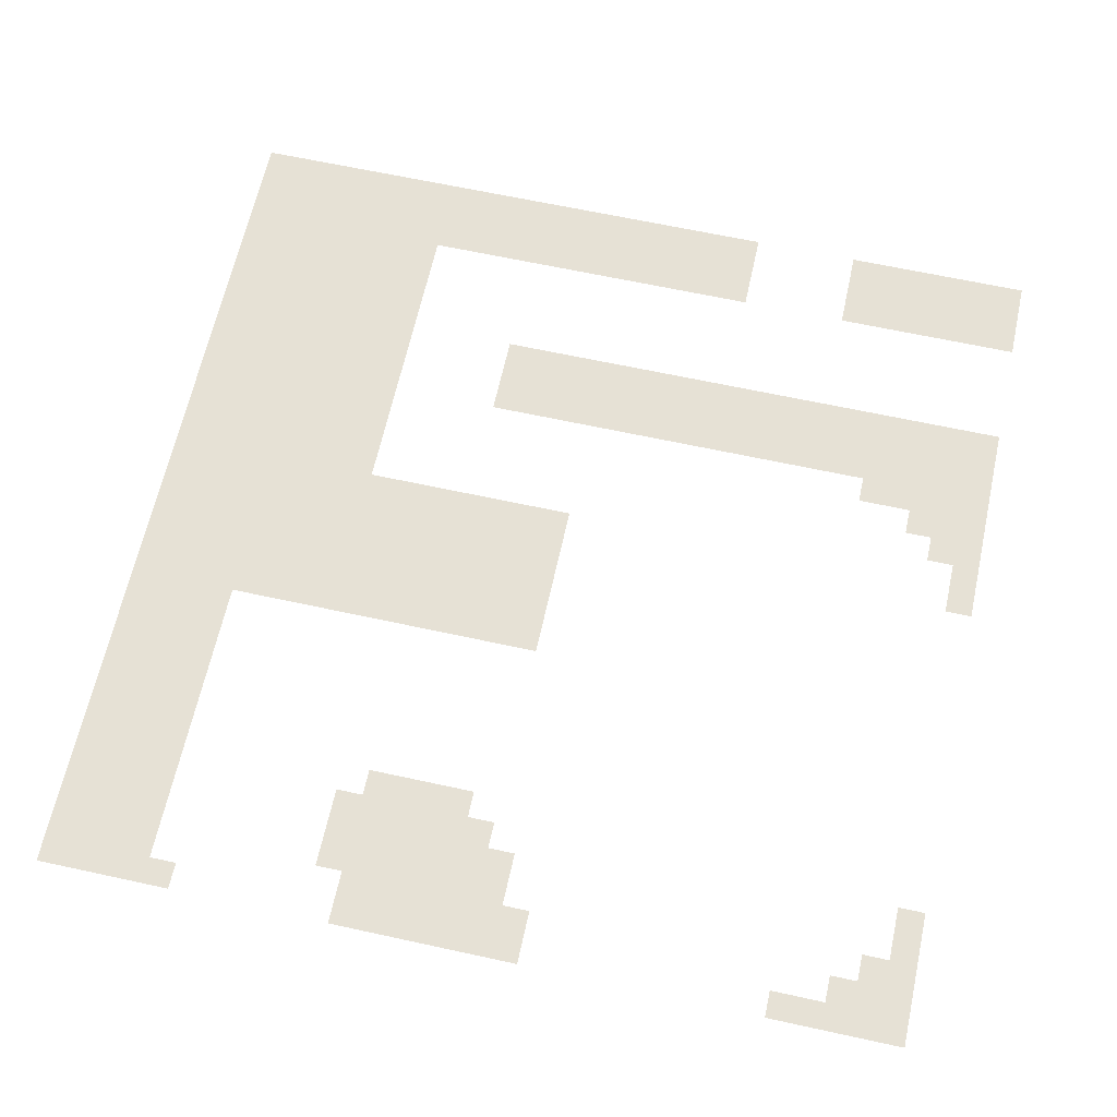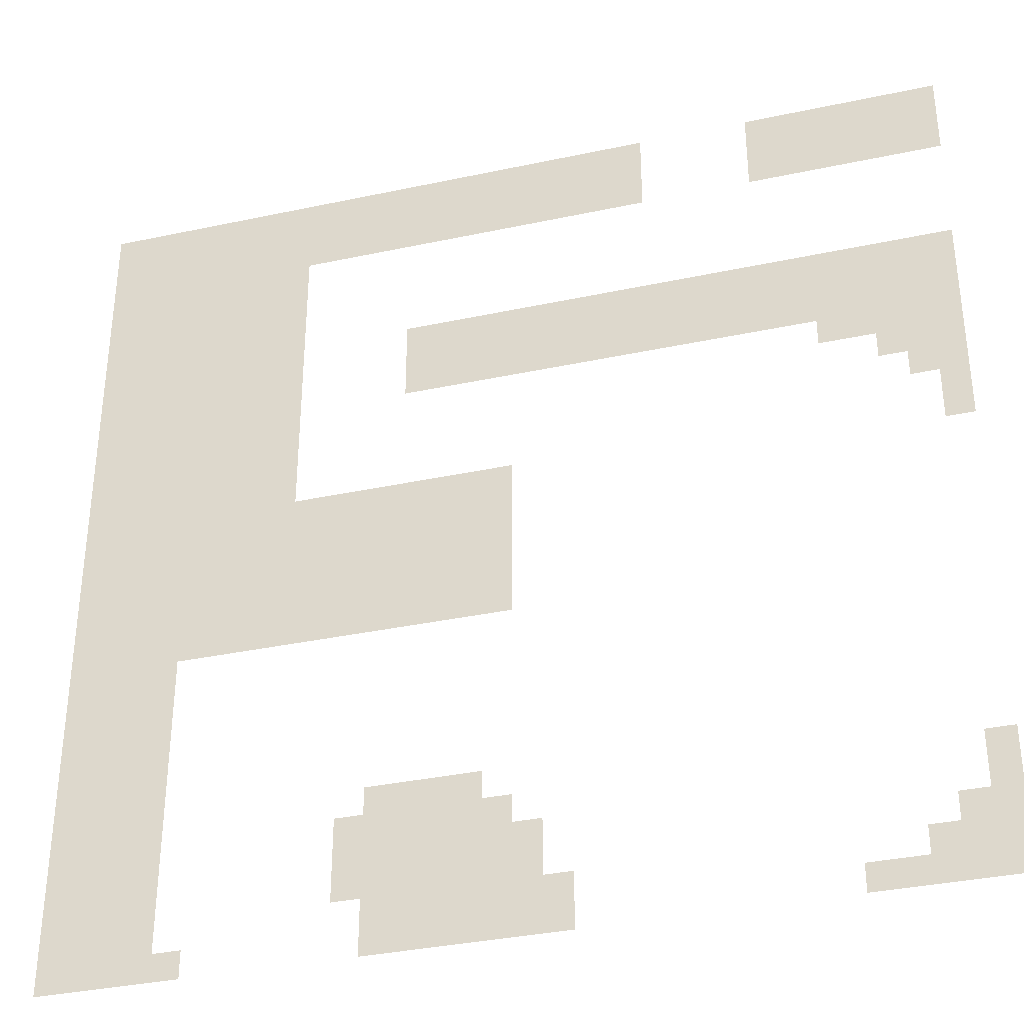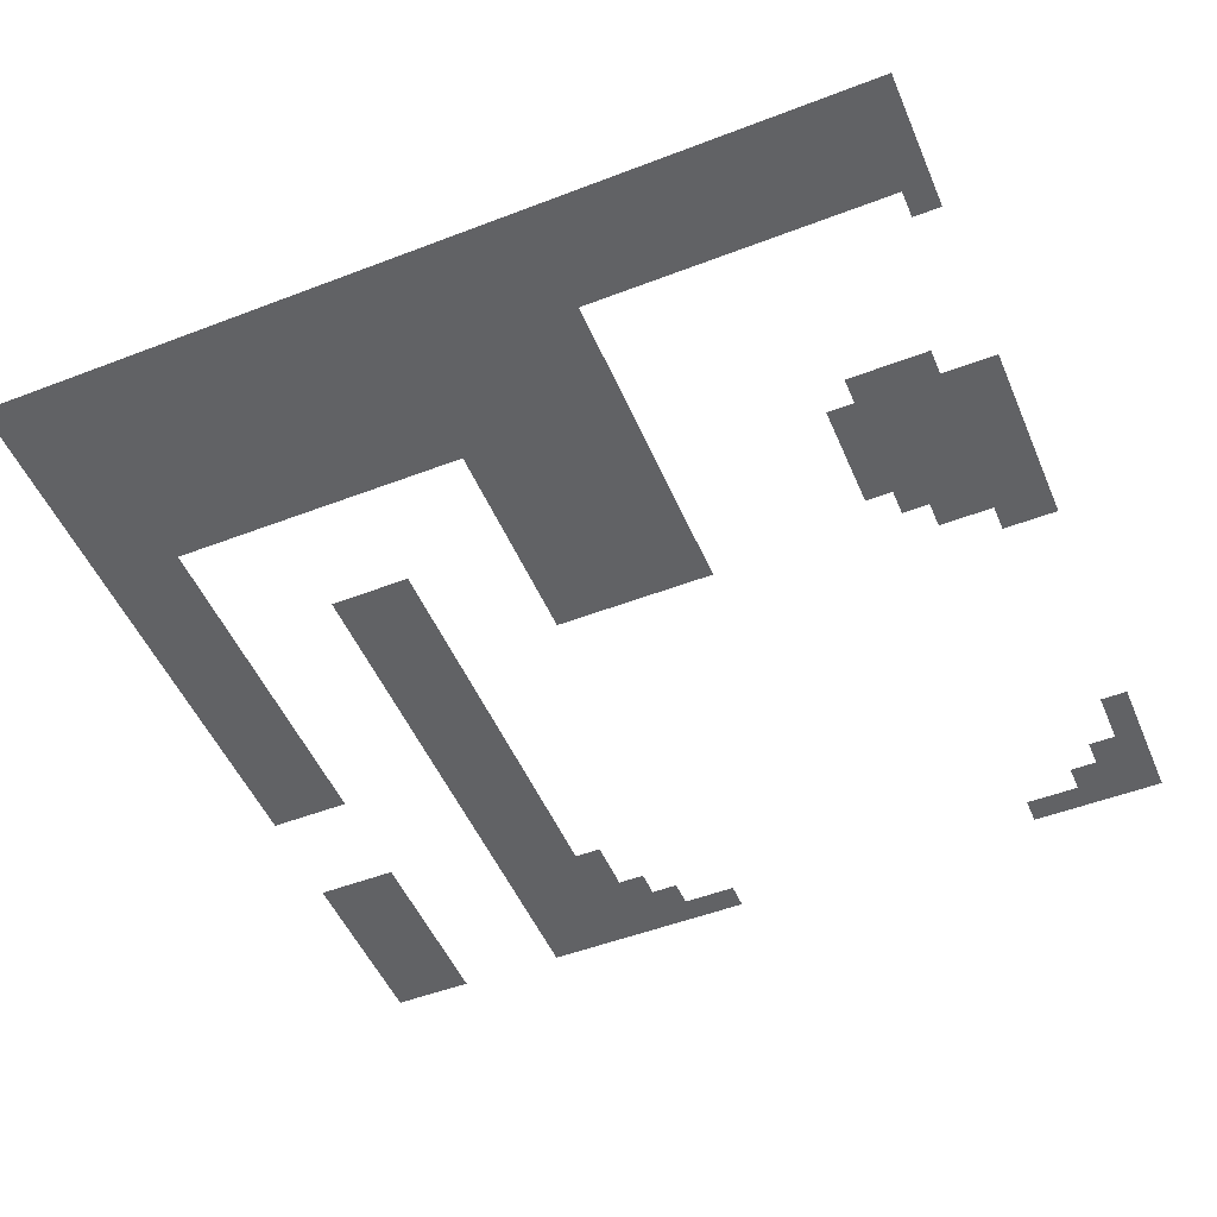
<metadata>
{"format":"obj","ext":"obj","renderer":"f3d","projection":"perspective","resolution":1024,"background":"white","views":[{"elev":64.7,"azim":12.4,"up":"+Z"},{"elev":-35.2,"azim":15.9,"up":"+Y"},{"elev":-50.6,"azim":-67.2,"up":"+Z"}]}
</metadata>
<code>
o 01_Chunk_1_2
v 0 0 -1e-06
v -32 0 2e-06
v 0 32 -2e-06
v -32 32 1e-06
v -16 0 1e-06
v -32 16 1e-06
v -16 32 -1e-06
v -16 16 0
v -32 24 1e-06
v 0 24 -2e-06
v -32 8 2e-06
v -24 32 0
v -16 24 -0
v -24 16 1e-06
v -8 24 -1e-06
v -24 24 0
v 0 4 -1e-06
v -28 0 2e-06
v -32 28 1e-06
v -4 32 -2e-06
v 0 20 -2e-06
v -32 12 2e-06
v -20 32 -0
v -16 12 0
v -20 16 0
v -20 0 1e-06
v -32 20 1e-06
v -12 32 -1e-06
v -4 0 -0
v -32 4 2e-06
v -28 32 0
v -16 4 1e-06
v -28 16 1e-06
v -24 12 1e-06
v -28 8 1e-06
v -4 24 -1e-06
v -12 24 -1e-06
v -24 28 0
v -24 20 1e-06
v -20 24 0
v -28 24 1e-06
v -28 20 1e-06
v -28 4 2e-06
v -20 4 1e-06
v -20 12 1e-06
v -28 12 1e-06
v -28 28 1e-06
v 0 2 -1e-06
v -30 0 2e-06
v -32 30 1e-06
v -2 32 -2e-06
v 0 18 -1e-06
v -14 0 1e-06
v -32 14 1e-06
v -18 32 -1e-06
v -16 30 -1e-06
v -16 14 0
v -18 16 0
v -32 22 1e-06
v -32 6 2e-06
v -26 32 0
v -16 22 -0
v -26 16 1e-06
v -24 14 1e-06
v -8 22 -1e-06
v -2 24 -2e-06
v -10 24 -1e-06
v -24 30 0
v -24 22 0
v -18 24 -0
v -26 24 1e-06
v -32 26 1e-06
v -6 32 -2e-06
v 0 22 -2e-06
v -32 10 2e-06
v -22 32 -0
v -22 16 1e-06
v -18 0 1e-06
v -32 18 1e-06
v -14 32 -1e-06
v 0 30 -2e-06
v -2 0 -1e-06
v -32 2 2e-06
v -30 32 1e-06
v -16 18 -0
v -16 2 1e-06
v -30 16 1e-06
v -30 8 2e-06
v -6 24 -1e-06
v -14 24 -1e-06
v -24 26 0
v -24 18 1e-06
v -30 24 1e-06
v -28 22 1e-06
v -28 18 1e-06
v -26 20 1e-06
v -30 20 1e-06
v -20 22 0
v -20 18 0
v -20 30 -0
v -12 22 -1e-06
v -4 22 -1e-06
v -2 20 -1e-06
v -4 30 -2e-06
v -28 6 1e-06
v -28 2 2e-06
v -30 4 2e-06
v -20 6 1e-06
v -20 2 1e-06
v -18 4 1e-06
v -22 4 1e-06
v -20 14 0
v -18 12 0
v -22 12 1e-06
v -28 14 1e-06
v -28 10 1e-06
v -26 12 1e-06
v -30 12 1e-06
v -12 30 -1e-06
v -28 30 0
v -28 26 1e-06
v -26 28 0
v -30 28 1e-06
v -30 26 1e-06
v -26 26 0
v -26 30 0
v -30 10 1e-06
v -26 14 1e-06
v -18 14 0
v -22 2 1e-06
v -18 2 1e-06
v -18 6 1e-06
v -30 2 2e-06
v -2 2 -1e-06
v -14 2 0
v -2 30 -2e-06
v -2 22 -1e-06
v -10 22 -1e-06
v -18 30 -0
v -22 18 0
v -18 18 0
v -18 22 -0
v -30 18 1e-06
v -26 18 1e-06
v -26 22 1e-06
v -30 22 1e-06
v -22 30 -0
v -14 22 -0
v -6 22 -1e-06
v -6 30 -1e-06
v -30 6 2e-06
v -22 14 1e-06
v -30 14 1e-06
v -14 30 -1e-06
v -30 30 1e-06
v 0 1 -1e-06
v -31 0 2e-06
v -32 31 1e-06
v -1 32 -2e-06
v 0 17 -1e-06
v -15 0 1e-06
v -32 15 1e-06
v -17 32 -1e-06
v -16 31 -1e-06
v -16 15 0
v -17 16 0
v -32 23 1e-06
v 0 25 -2e-06
v -32 7 2e-06
v -25 32 0
v -16 23 -0
v -25 16 1e-06
v -24 15 1e-06
v -8 23 -1e-06
v -1 24 -2e-06
v -9 24 -1e-06
v -24 31 0
v -24 23 0
v -17 24 -0
v -25 24 0
v 0 5 -1e-06
v -27 0 2e-06
v -32 27 1e-06
v -5 32 -2e-06
v 0 21 -2e-06
v -32 11 2e-06
v -21 32 -0
v -21 16 0
v -19 0 1e-06
v -32 19 1e-06
v -13 32 -1e-06
v 0 29 -2e-06
v -3 0 -0
v -32 3 2e-06
v -29 32 0
v -16 3 1e-06
v -29 16 1e-06
v -29 8 1e-06
v -5 24 -1e-06
v -13 24 -1e-06
v -24 27 0
v -24 19 1e-06
v -29 24 1e-06
v -28 23 1e-06
v -28 19 1e-06
v -25 20 1e-06
v -29 20 1e-06
v -20 23 0
v -20 31 -0
v -12 23 -1e-06
v -4 23 -1e-06
v -1 20 -1e-06
v -4 31 -2e-06
v -1 4 -1e-06
v -28 7 1e-06
v -28 3 2e-06
v -29 4 2e-06
v -20 3 1e-06
v -17 4 1e-06
v -21 4 1e-06
v -20 15 0
v -17 12 0
v -21 12 1e-06
v -28 15 1e-06
v -28 11 1e-06
v -25 12 1e-06
v -29 12 1e-06
v -12 31 -1e-06
v -28 31 0
v -28 27 1e-06
v -25 28 0
v -29 28 1e-06
v 0 3 -1e-06
v -29 0 2e-06
v -32 29 1e-06
v -3 32 -2e-06
v 0 19 -2e-06
v -32 13 2e-06
v -19 32 -0
v -16 29 -1e-06
v -16 13 0
v -19 16 0
v -21 0 1e-06
v -32 21 1e-06
v -11 32 -1e-06
v -5 0 -0
v -32 5 2e-06
v -27 32 0
v -16 5 0
v -27 16 1e-06
v -24 13 1e-06
v -3 24 -1e-06
v -11 24 -1e-06
v -24 29 0
v -24 21 0
v -19 24 -0
v -27 24 1e-06
v -32 25 1e-06
v -7 32 -1e-06
v 0 23 -2e-06
v -32 9 2e-06
v -23 32 -0
v -16 25 -0
v -23 16 1e-06
v -17 0 1e-06
v -32 17 1e-06
v -15 32 -1e-06
v 0 31 -2e-06
v -1 0 -1e-06
v -32 1 2e-06
v -31 32 1e-06
v -16 17 -0
v -16 1 1e-06
v -31 16 1e-06
v -31 8 2e-06
v -8 25 -1e-06
v -7 24 -1e-06
v -15 24 -0
v -24 25 0
v -24 17 1e-06
v -31 24 1e-06
v -28 21 1e-06
v -28 17 1e-06
v -27 20 1e-06
v -31 20 1e-06
v -20 17 0
v -20 29 -0
v -20 25 -0
v -4 21 -1e-06
v -3 20 -1e-06
v -4 29 -2e-06
v -4 25 -1e-06
v -15 4 0
v -4 1 -0
v -28 5 2e-06
v -28 1 2e-06
v -31 4 2e-06
v -20 5 1e-06
v -20 1 1e-06
v -19 4 1e-06
v -20 13 0
v -19 12 0
v -23 12 1e-06
v -28 13 1e-06
v -28 9 1e-06
v -27 12 1e-06
v -31 12 1e-06
v -12 29 -1e-06
v -12 25 -1e-06
v -28 29 0
v -28 25 1e-06
v -27 28 0
v -31 28 1e-06
v -30 27 1e-06
v -30 25 1e-06
v -29 26 1e-06
v -31 26 1e-06
v -26 27 0
v -26 25 0
v -25 26 0
v -27 26 1e-06
v -26 31 0
v -26 29 0
v -25 30 0
v -27 30 0
v -14 25 -1e-06
v -10 25 -1e-06
v -11 30 -1e-06
v -30 11 1e-06
v -30 9 2e-06
v -29 10 1e-06
v -31 10 2e-06
v -26 15 1e-06
v -26 13 1e-06
v -25 14 1e-06
v -27 14 1e-06
v -18 15 0
v -18 13 0
v -17 14 0
v -19 14 0
v -22 3 1e-06
v -21 2 1e-06
v -18 3 1e-06
v -18 1 1e-06
v -17 2 1e-06
v -19 2 1e-06
v -18 5 1e-06
v -17 6 1e-06
v -19 6 1e-06
v -30 3 2e-06
v -30 1 2e-06
v -29 2 2e-06
v -31 2 2e-06
v -2 3 -1e-06
v -2 1 -1e-06
v -1 2 -1e-06
v -3 2 -1e-06
v -14 1 0
v -15 2 1e-06
v -6 25 -1e-06
v -2 25 -2e-06
v -2 31 -2e-06
v -2 29 -2e-06
v -1 30 -2e-06
v -3 30 -2e-06
v -2 19 -1e-06
v -1 18 -1e-06
v -2 23 -2e-06
v -2 21 -1e-06
v -1 22 -2e-06
v -3 22 -1e-06
v -10 23 -1e-06
v -9 22 -1e-06
v -11 22 -1e-06
v -18 25 -0
v -18 31 -0
v -18 29 -0
v -17 30 -1e-06
v -19 30 -0
v -22 17 0
v -21 18 0
v -23 18 1e-06
v -18 17 0
v -17 18 0
v -19 18 0
v -18 23 -0
v -17 22 -0
v -19 22 0
v -30 19 1e-06
v -30 17 1e-06
v -29 18 1e-06
v -31 18 1e-06
v -26 19 1e-06
v -26 17 1e-06
v -25 18 1e-06
v -27 18 1e-06
v -26 23 1e-06
v -26 21 1e-06
v -25 22 1e-06
v -27 22 1e-06
v -30 23 1e-06
v -30 21 1e-06
v -29 22 1e-06
v -31 22 1e-06
v -22 31 -0
v -22 29 -0
v -21 30 -0
v -23 30 0
v -14 23 -0
v -13 22 -1e-06
v -15 22 -0
v -6 23 -1e-06
v -5 22 -1e-06
v -7 22 -1e-06
v -6 31 -2e-06
v -6 29 -1e-06
v -5 30 -2e-06
v -7 30 -1e-06
v -30 7 2e-06
v -30 5 2e-06
v -29 6 2e-06
v -31 6 2e-06
v -22 5 1e-06
v -21 6 1e-06
v -22 15 1e-06
v -22 13 1e-06
v -21 14 1e-06
v -23 14 1e-06
v -30 15 1e-06
v -30 13 1e-06
v -29 14 1e-06
v -31 14 1e-06
v -14 31 -1e-06
v -14 29 -1e-06
v -13 30 -1e-06
v -15 30 -1e-06
v -30 31 1e-06
v -30 29 1e-06
v -29 30 1e-06
v -31 30 1e-06
v -31 29 1e-06
v -29 29 1e-06
v -29 31 0
v -15 29 -1e-06
v -13 29 -1e-06
v -13 31 -1e-06
v -31 13 1e-06
v -29 13 1e-06
v -29 15 1e-06
v -23 13 1e-06
v -21 13 1e-06
v -21 15 0
v -21 5 1e-06
v -31 5 2e-06
v -29 5 2e-06
v -29 7 2e-06
v -7 29 -1e-06
v -5 29 -2e-06
v -5 31 -2e-06
v -5 21 -1e-06
v -5 23 -1e-06
v -13 23 -1e-06
v -23 29 0
v -21 29 -0
v -21 31 -0
v -31 21 1e-06
v -29 21 1e-06
v -29 23 1e-06
v -27 21 1e-06
v -25 21 1e-06
v -25 23 0
v -27 17 1e-06
v -25 17 1e-06
v -25 19 1e-06
v -31 17 1e-06
v -29 17 1e-06
v -29 19 1e-06
v -17 23 -0
v -19 17 0
v -17 17 0
v -23 17 1e-06
v -21 17 0
v -19 29 -0
v -17 29 -0
v -17 31 -1e-06
v -19 25 -0
v -17 25 -0
v -9 23 -1e-06
v -3 21 -1e-06
v -1 21 -2e-06
v -1 23 -2e-06
v -1 17 -1e-06
v -1 19 -1e-06
v -3 29 -2e-06
v -1 29 -2e-06
v -1 31 -2e-06
v -3 25 -2e-06
v -1 25 -2e-06
v -7 25 -1e-06
v -5 25 -1e-06
v -15 1 1e-06
v -1 5 -1e-06
v -3 1 -0
v -1 1 -1e-06
v -1 3 -1e-06
v -5 1 -0
v -27 1 2e-06
v -31 1 2e-06
v -29 1 2e-06
v -29 3 2e-06
v -19 5 1e-06
v -17 5 1e-06
v -19 1 1e-06
v -17 1 1e-06
v -17 3 1e-06
v -21 1 1e-06
v -21 3 1e-06
v -19 13 0
v -17 13 0
v -17 15 0
v -27 13 1e-06
v -25 13 1e-06
v -25 15 1e-06
v -31 9 2e-06
v -29 9 1e-06
v -29 11 1e-06
v -11 29 -1e-06
v -11 25 -1e-06
v -9 25 -1e-06
v -15 25 -0
v -13 25 -1e-06
v -27 29 0
v -25 29 0
v -25 31 0
v -27 25 1e-06
v -25 25 0
v -25 27 0
v -31 25 1e-06
v -29 25 1e-06
v -29 27 1e-06
v -31 27 1e-06
v -27 27 0
v -27 31 0
v -11 31 -1e-06
v -31 11 2e-06
v -27 15 1e-06
v -19 15 0
v -19 3 1e-06
v -31 3 2e-06
v -15 3 0
v -3 31 -2e-06
v -3 23 -1e-06
v -11 23 -1e-06
v -19 31 -0
v -19 23 -0
v -31 19 1e-06
v -27 19 1e-06
v -27 23 1e-06
v -31 23 1e-06
v -23 31 -0
v -15 23 -0
v -7 23 -1e-06
v -7 31 -1e-06
v -31 7 2e-06
v -23 15 1e-06
v -31 15 1e-06
v -15 31 -1e-06
v -31 31 1e-06
f 568 158 4 271
f 567 164 7 267
f 566 162 6 274
f 565 173 14 264
f 564 169 11 275
f 562 174 15 277
f 561 171 13 278
f 560 177 12 262
f 559 167 9 281
f 558 204 41 257
f 557 205 42 284
f 556 190 27 285
f 555 208 40 256
f 554 209 23 239
f 553 210 37 253
f 552 211 36 252
f 551 213 20 236
f 550 196 32 293
f 549 194 30 297
f 548 218 44 300
f 547 221 25 242
f 546 224 33 250
f 545 186 22 307
f 544 228 28 245
f 543 229 31 248
f 542 230 47 312
f 541 183 19 313
f 540 314 123 232
f 539 315 124 316
f 538 258 72 317
f 537 318 122 231
f 536 319 125 320
f 535 311 121 321
f 534 322 61 170
f 533 323 126 324
f 532 310 120 325
f 527 308 119 328
f 526 329 118 227
f 525 330 127 331
f 524 261 75 332
f 523 333 63 172
f 522 334 128 335
f 521 304 115 336
f 520 337 58 166
f 519 338 129 339
f 518 301 112 340
f 517 341 111 220
f 515 343 110 219
f 514 344 131 345
f 513 299 109 346
f 512 347 132 348
f 511 298 108 349
f 510 350 107 217
f 509 351 133 352
f 508 270 83 353
f 504 355 134 356
f 501 273 86 359
f 496 362 51 159
f 495 363 136 364
f 494 291 104 365
f 493 366 103 212
f 491 368 66 175
f 490 369 137 370
f 489 289 102 371
f 488 372 67 176
f 485 376 55 163
f 484 377 139 378
f 483 287 100 379
f 482 380 140 381
f 481 280 92 382
f 480 383 141 384
f 479 286 99 385
f 478 386 70 179
f 477 389 97 207
f 476 390 143 391
f 475 266 79 392
f 474 393 96 206
f 473 394 144 395
f 472 283 95 396
f 471 397 71 180
f 470 398 145 399
f 469 282 94 400
f 468 401 93 203
f 467 402 146 403
f 466 244 59 404
f 465 405 76 187
f 464 406 147 407
f 463 254 68 408
f 462 409 90 200
f 461 412 89 199
f 459 415 73 184
f 458 416 150 417
f 456 419 88 198
f 455 420 151 421
f 454 247 60 422
f 452 425 77 188
f 451 426 152 427
f 450 251 64 428
f 449 429 87 197
f 448 430 153 431
f 447 238 54 432
f 446 433 80 191
f 445 434 154 435
f 444 240 56 436
f 443 437 84 195
f 442 438 155 439
f 441 235 50 440
f 438 441 440 155
f 123 313 441 438
f 313 19 235 441
f 310 442 439 120
f 47 232 442 310
f 232 123 438 442
f 229 443 195 31
f 120 439 443 229
f 439 155 437 443
f 434 444 436 154
f 308 445 435 119
f 228 446 191 28
f 119 435 446 228
f 435 154 433 446
f 430 447 432 153
f 118 307 447 430
f 307 22 238 447
f 304 448 431 115
f 46 227 448 304
f 227 118 430 448
f 224 449 197 33
f 115 431 449 224
f 431 153 429 449
f 426 450 428 152
f 114 303 450 426
f 303 34 251 450
f 301 451 427 112
f 45 223 451 301
f 223 114 426 451
f 221 452 188 25
f 112 427 452 221
f 427 152 425 452
f 298 453 424 108
f 44 220 453 298
f 220 111 423 453
f 420 454 422 151
f 107 297 454 420
f 297 30 247 454
f 295 455 421 105
f 43 217 455 295
f 217 107 420 455
f 215 456 198 35
f 105 421 456 215
f 421 151 419 456
f 416 457 418 150
f 291 458 417 104
f 213 459 184 20
f 104 417 459 213
f 417 150 415 459
f 289 460 413 102
f 211 461 199 36
f 102 413 461 211
f 413 149 412 461
f 210 462 200 37
f 101 410 462 210
f 410 148 409 462
f 406 463 408 147
f 287 464 407 100
f 209 465 187 23
f 100 407 465 209
f 407 147 405 465
f 402 466 404 146
f 97 285 466 402
f 285 27 244 466
f 282 467 403 94
f 42 207 467 282
f 207 97 402 467
f 204 468 203 41
f 94 403 468 204
f 403 146 401 468
f 398 469 400 145
f 96 284 469 398
f 284 42 282 469
f 255 470 399 69
f 39 206 470 255
f 206 96 398 470
f 178 471 180 16
f 69 399 471 178
f 399 145 397 471
f 394 472 396 144
f 63 250 472 394
f 250 33 283 472
f 280 473 395 92
f 14 172 473 280
f 172 63 394 473
f 202 474 206 39
f 92 395 474 202
f 395 144 393 474
f 390 475 392 143
f 87 274 475 390
f 274 6 266 475
f 283 476 391 95
f 33 197 476 283
f 197 87 390 476
f 205 477 207 42
f 95 391 477 205
f 391 143 389 477
f 171 478 179 13
f 62 387 478 171
f 387 142 386 478
f 383 479 385 141
f 58 242 479 383
f 242 25 286 479
f 272 480 384 85
f 8 166 480 272
f 166 58 383 480
f 380 481 382 140
f 77 264 481 380
f 264 14 280 481
f 286 482 381 99
f 25 188 482 286
f 188 77 380 482
f 377 483 379 139
f 240 484 378 56
f 164 485 163 7
f 56 378 485 164
f 378 139 376 485
f 70 256 486 375
f 256 40 288 486
f 13 179 487 263
f 179 70 375 487
f 174 488 176 15
f 65 373 488 174
f 373 138 372 488
f 369 489 371 137
f 103 290 489 369
f 185 490 370 74
f 21 212 490 185
f 212 103 369 490
f 260 491 175 10
f 74 370 491 260
f 370 137 368 491
f 160 492 367 52
f 237 493 212 21
f 52 367 493 237
f 363 494 365 136
f 192 495 364 81
f 268 496 159 3
f 81 364 496 268
f 364 136 362 496
f 66 252 497 361
f 252 36 292 497
f 10 175 498 168
f 175 66 361 498
f 89 277 499 360
f 277 15 276 499
f 36 199 500 292
f 199 89 360 500
f 358 501 359 135
f 53 161 501 358
f 161 5 273 501
f 17 214 502 181
f 355 503 357 134
f 82 193 503 355
f 193 29 294 503
f 156 504 356 48
f 1 269 504 156
f 269 82 355 504
f 233 505 214 17
f 48 356 505 233
f 356 134 354 505
f 29 246 506 294
f 182 18 296 507
f 351 508 353 133
f 49 157 508 351
f 157 2 270 508
f 296 509 352 106
f 18 234 509 296
f 234 49 351 509
f 216 510 217 43
f 106 352 510 216
f 352 133 350 510
f 347 511 349 132
f 110 300 511 347
f 300 44 298 511
f 32 219 512 249
f 219 110 347 512
f 344 513 346 131
f 78 189 513 344
f 189 26 299 513
f 273 514 345 86
f 5 265 514 273
f 265 78 344 514
f 196 515 219 32
f 86 345 515 196
f 345 131 343 515
f 299 516 342 109
f 26 243 516 299
f 218 517 220 44
f 109 342 517 218
f 342 130 341 517
f 338 518 340 129
f 113 302 518 338
f 302 45 301 518
f 241 519 339 57
f 24 222 519 241
f 222 113 338 519
f 165 520 166 8
f 57 339 520 165
f 339 129 337 520
f 334 521 336 128
f 117 306 521 334
f 306 46 304 521
f 251 522 335 64
f 34 226 522 251
f 226 117 334 522
f 173 523 172 14
f 64 335 523 173
f 335 128 333 523
f 330 524 332 127
f 88 275 524 330
f 275 11 261 524
f 305 525 331 116
f 35 198 525 305
f 198 88 330 525
f 225 526 227 46
f 116 331 526 225
f 331 127 329 526
f 67 253 528 327
f 253 37 309 528
f 15 176 529 276
f 176 67 327 529
f 90 278 530 326
f 278 13 263 530
f 37 200 531 309
f 200 90 326 531
f 323 532 325 126
f 122 312 532 323
f 312 47 310 532
f 254 533 324 68
f 38 231 533 254
f 231 122 323 533
f 177 534 170 12
f 68 324 534 177
f 324 126 322 534
f 319 535 321 125
f 71 257 535 319
f 257 41 311 535
f 279 536 320 91
f 16 180 536 279
f 180 71 319 536
f 201 537 231 38
f 91 320 537 201
f 320 125 318 537
f 315 538 317 124
f 93 281 538 315
f 281 9 258 538
f 311 539 316 121
f 41 203 539 311
f 203 93 315 539
f 230 540 232 47
f 121 316 540 230
f 316 124 314 540
f 314 541 313 123
f 124 317 541 314
f 317 72 183 541
f 318 542 312 122
f 125 321 542 318
f 321 121 230 542
f 322 543 248 61
f 126 325 543 322
f 325 120 229 543
f 328 119 228 544
f 329 545 307 118
f 127 332 545 329
f 332 75 186 545
f 333 546 250 63
f 128 336 546 333
f 336 115 224 546
f 337 547 242 58
f 129 340 547 337
f 340 112 221 547
f 343 548 300 110
f 131 346 548 343
f 346 109 218 548
f 350 549 297 107
f 133 353 549 350
f 353 83 194 549
f 359 86 196 550
f 362 551 236 51
f 136 365 551 362
f 365 104 213 551
f 368 552 252 66
f 137 371 552 368
f 371 102 211 552
f 372 553 253 67
f 138 374 553 372
f 374 101 210 553
f 376 554 239 55
f 139 379 554 376
f 379 100 209 554
f 386 555 256 70
f 142 388 555 386
f 388 98 208 555
f 389 556 285 97
f 143 392 556 389
f 392 79 190 556
f 393 557 284 96
f 144 396 557 393
f 396 95 205 557
f 397 558 257 71
f 145 400 558 397
f 400 94 204 558
f 401 559 281 93
f 146 404 559 401
f 404 59 167 559
f 405 560 262 76
f 147 408 560 405
f 408 68 177 560
f 409 561 278 90
f 148 411 561 409
f 411 62 171 561
f 412 562 277 89
f 149 414 562 412
f 414 65 174 562
f 415 563 259 73
f 150 418 563 415
f 419 564 275 88
f 151 422 564 419
f 422 60 169 564
f 425 565 264 77
f 152 428 565 425
f 428 64 173 565
f 429 566 274 87
f 153 432 566 429
f 432 54 162 566
f 433 567 267 80
f 154 436 567 433
f 436 56 164 567
f 437 568 271 84
f 155 440 568 437
f 440 50 158 568

</code>
